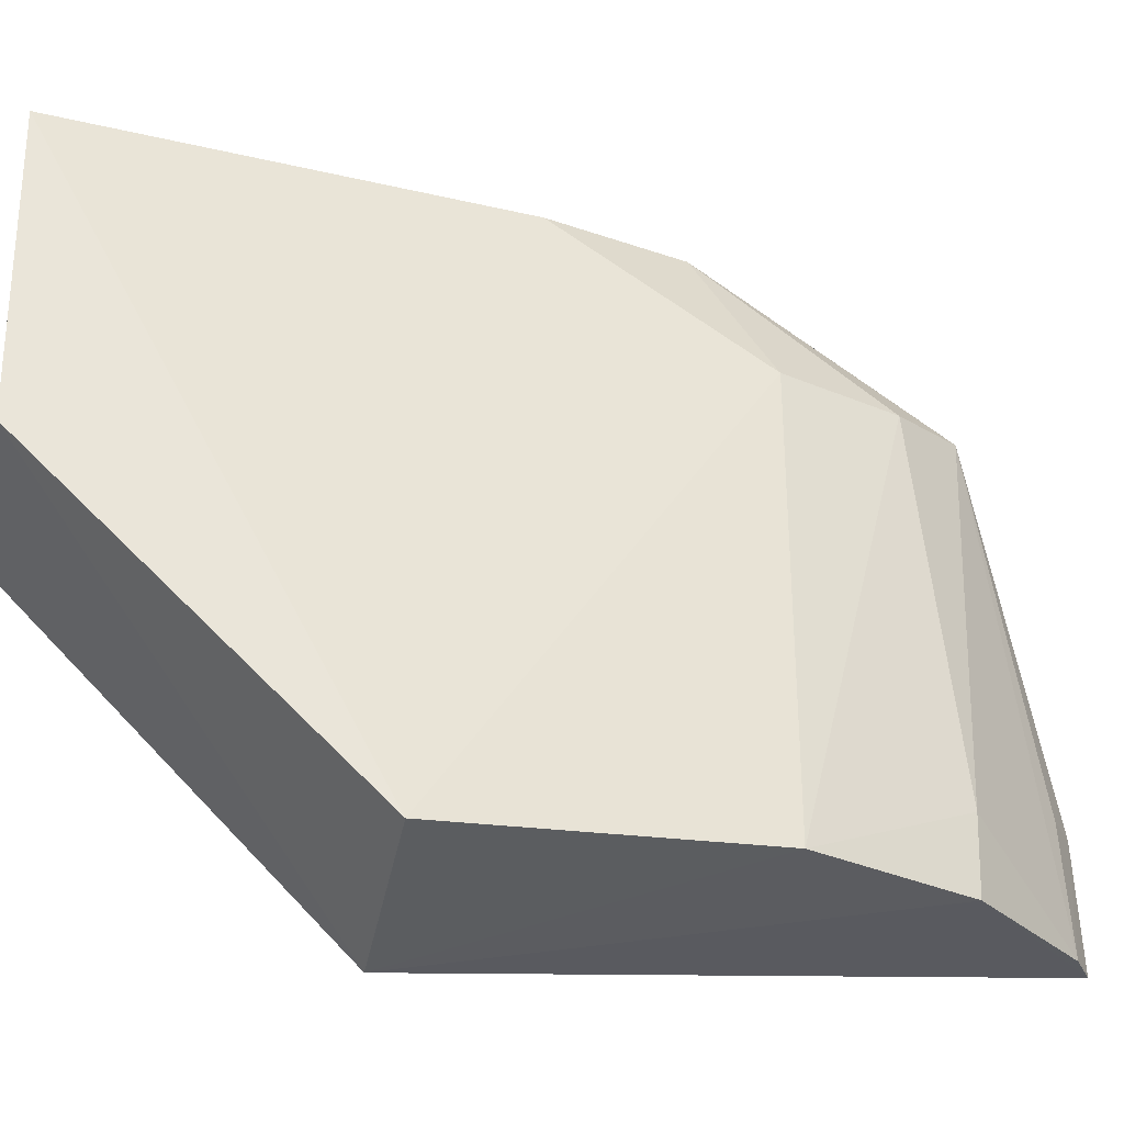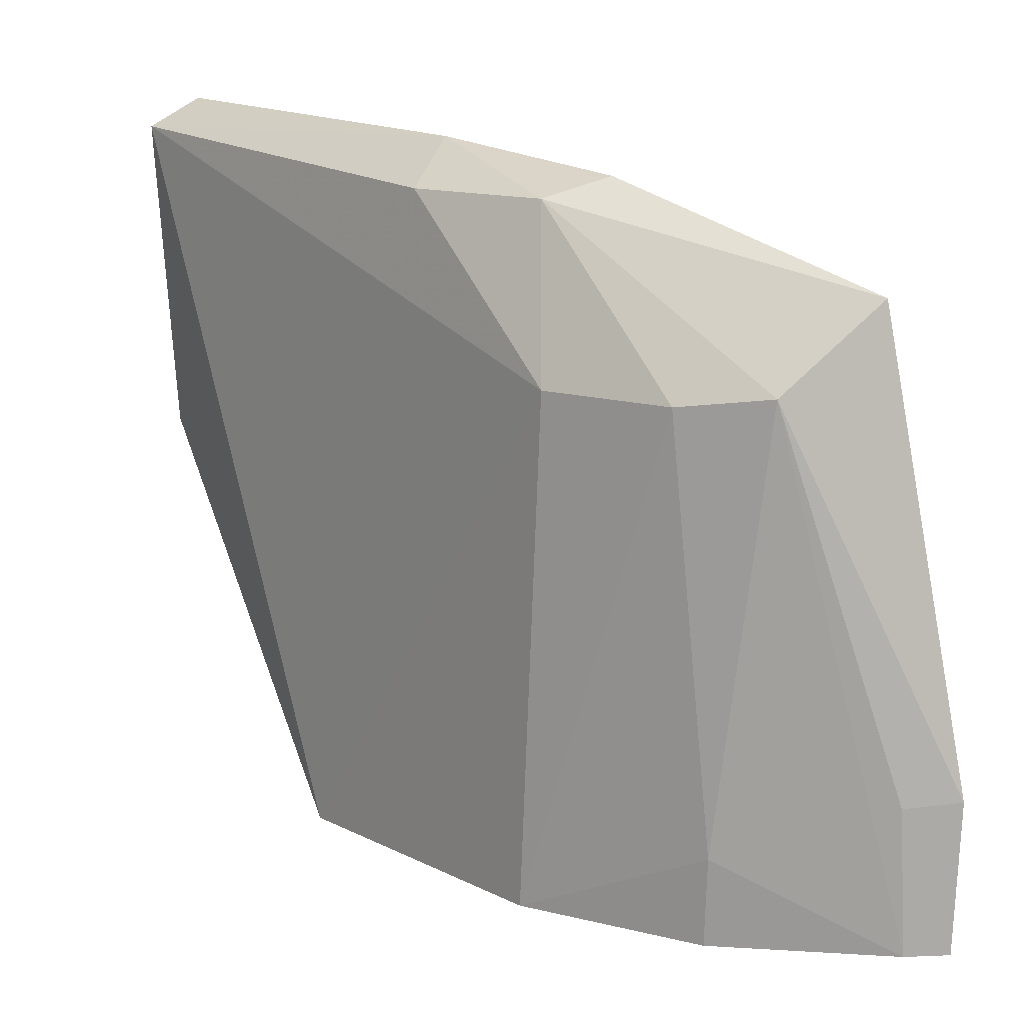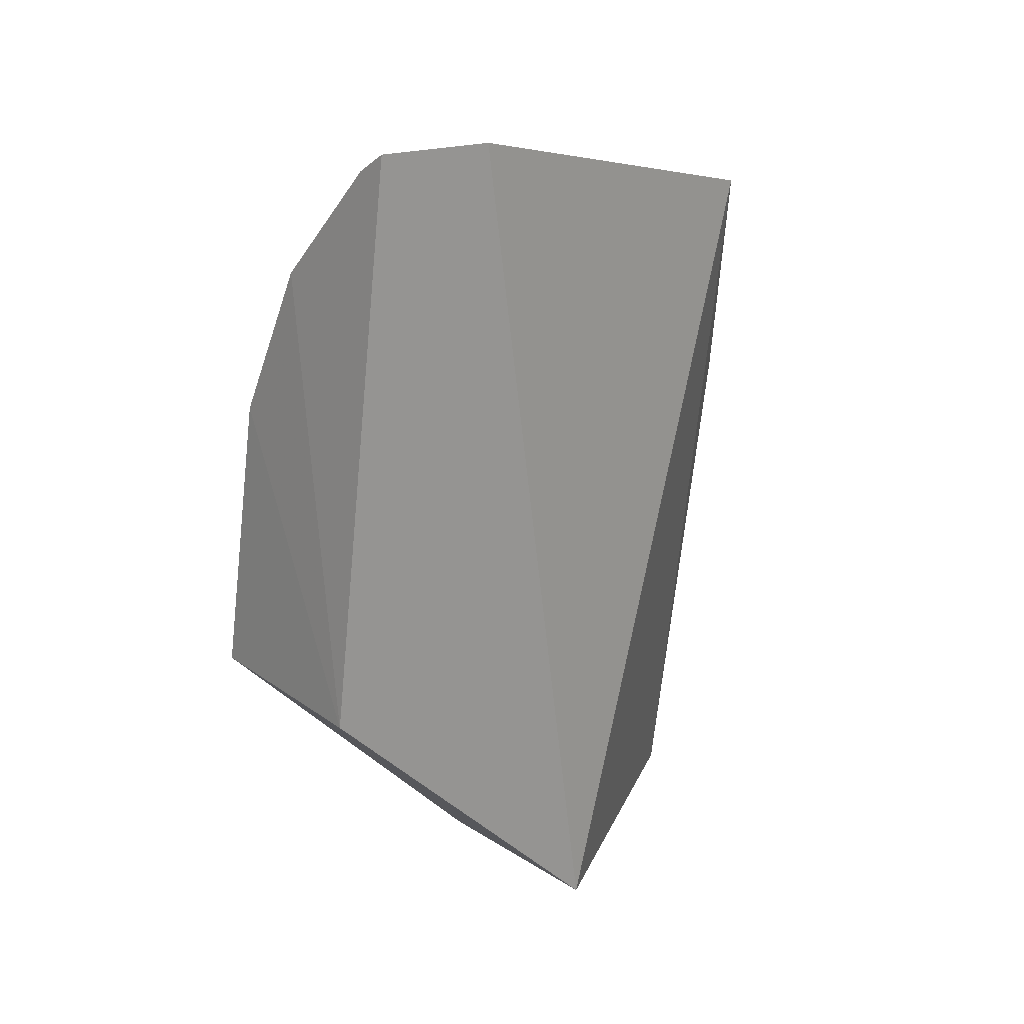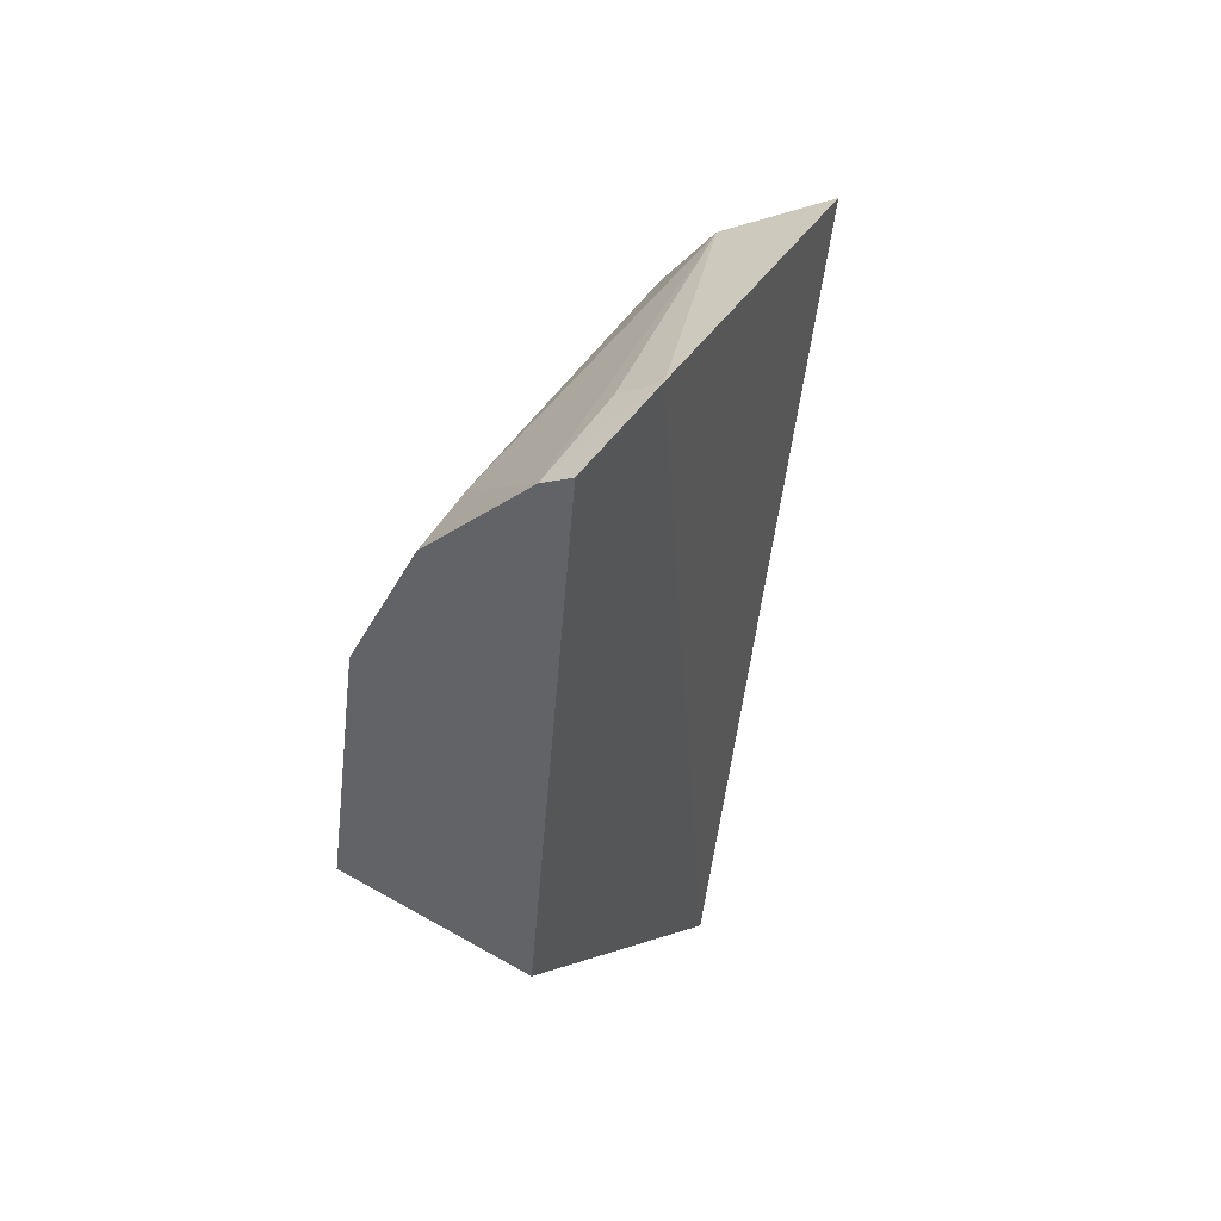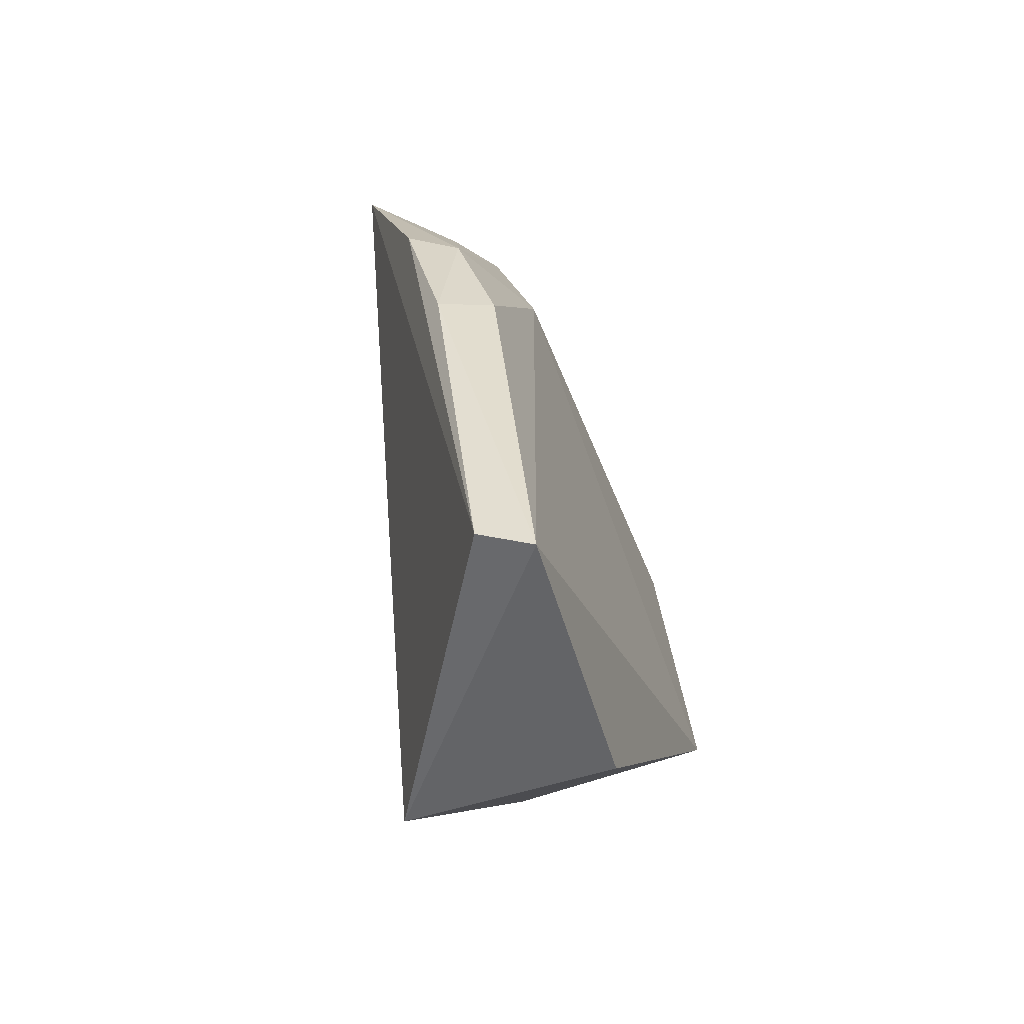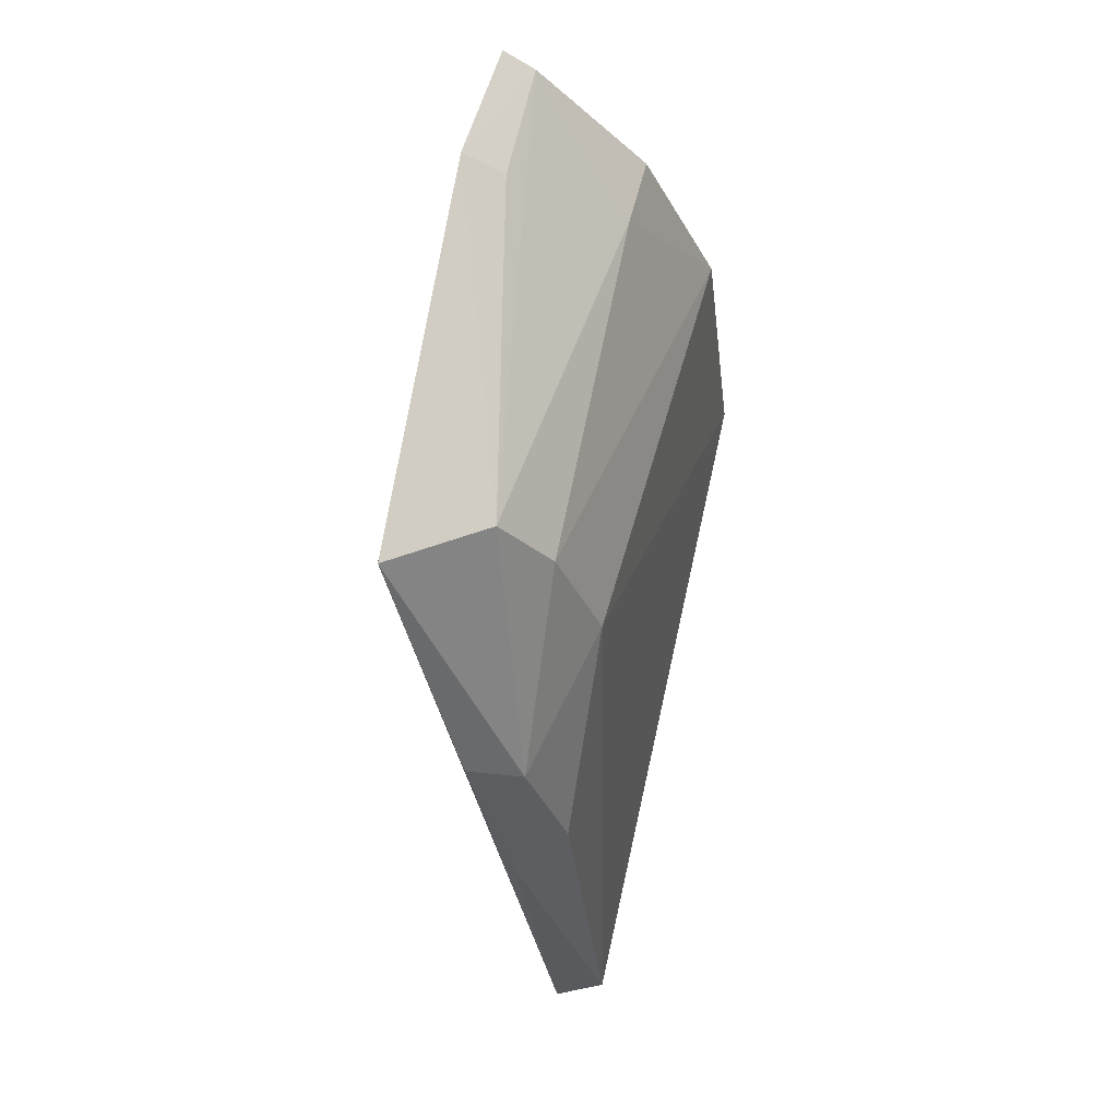
<metadata>
{"format":"obj","ext":"obj","renderer":"f3d","projection":"perspective","resolution":1024,"background":"white","views":[{"elev":-33.1,"azim":79.5,"up":"+Z"},{"elev":16.2,"azim":147.4,"up":"+Z"},{"elev":19.7,"azim":-131.7,"up":"+Y"},{"elev":46.6,"azim":-151.2,"up":"+Y"},{"elev":-51.9,"azim":18.8,"up":"+Y"},{"elev":60.6,"azim":13.5,"up":"+Y"}]}
</metadata>
<code>
v 0.02968 0.1163 0.04617
v 0.03925 0.07636 0.04518
v 0.03733 0.1188 0.004795
v 0.02254 0.139 0.006089
v 0.02321 0.07652 0.0251
v 0.02969 0.1315 0.0365
v 0.03592 0.07672 0.04688
v 0.02379 0.133 0.04144
v 0.03945 0.09844 0.00345
v 0.03223 0.1296 0.005366
v 0.03617 0.1056 0.04461
v 0.02207 0.1389 0.01486
v 0.03334 0.1147 0.04498
v 0.03621 0.1192 0.03532
v 0.03814 0.07678 0.02508
v 0.02408 0.0984 0.002333
v 0.02472 0.1376 0.005996
v 0.03285 0.1037 0.04717
v 0.03312 0.127 0.03559
v 0.03221 0.1298 0.0106
v 0.02486 0.1371 0.01449
f 7 5 2
f 8 7 1
f 8 5 7
f 12 4 5
f 12 5 8
f 12 8 6
f 13 8 1
f 13 6 8
f 14 9 3
f 14 2 9
f 14 11 2
f 14 13 11
f 15 9 2
f 15 2 5
f 16 5 4
f 16 4 10
f 16 10 3
f 16 3 9
f 16 15 5
f 16 9 15
f 17 10 4
f 17 4 12
f 18 7 2
f 18 2 11
f 18 11 13
f 18 13 1
f 18 1 7
f 19 6 13
f 19 13 14
f 19 14 3
f 20 17 6
f 20 10 17
f 20 6 19
f 20 19 3
f 20 3 10
f 21 17 12
f 21 12 6
f 21 6 17

</code>
